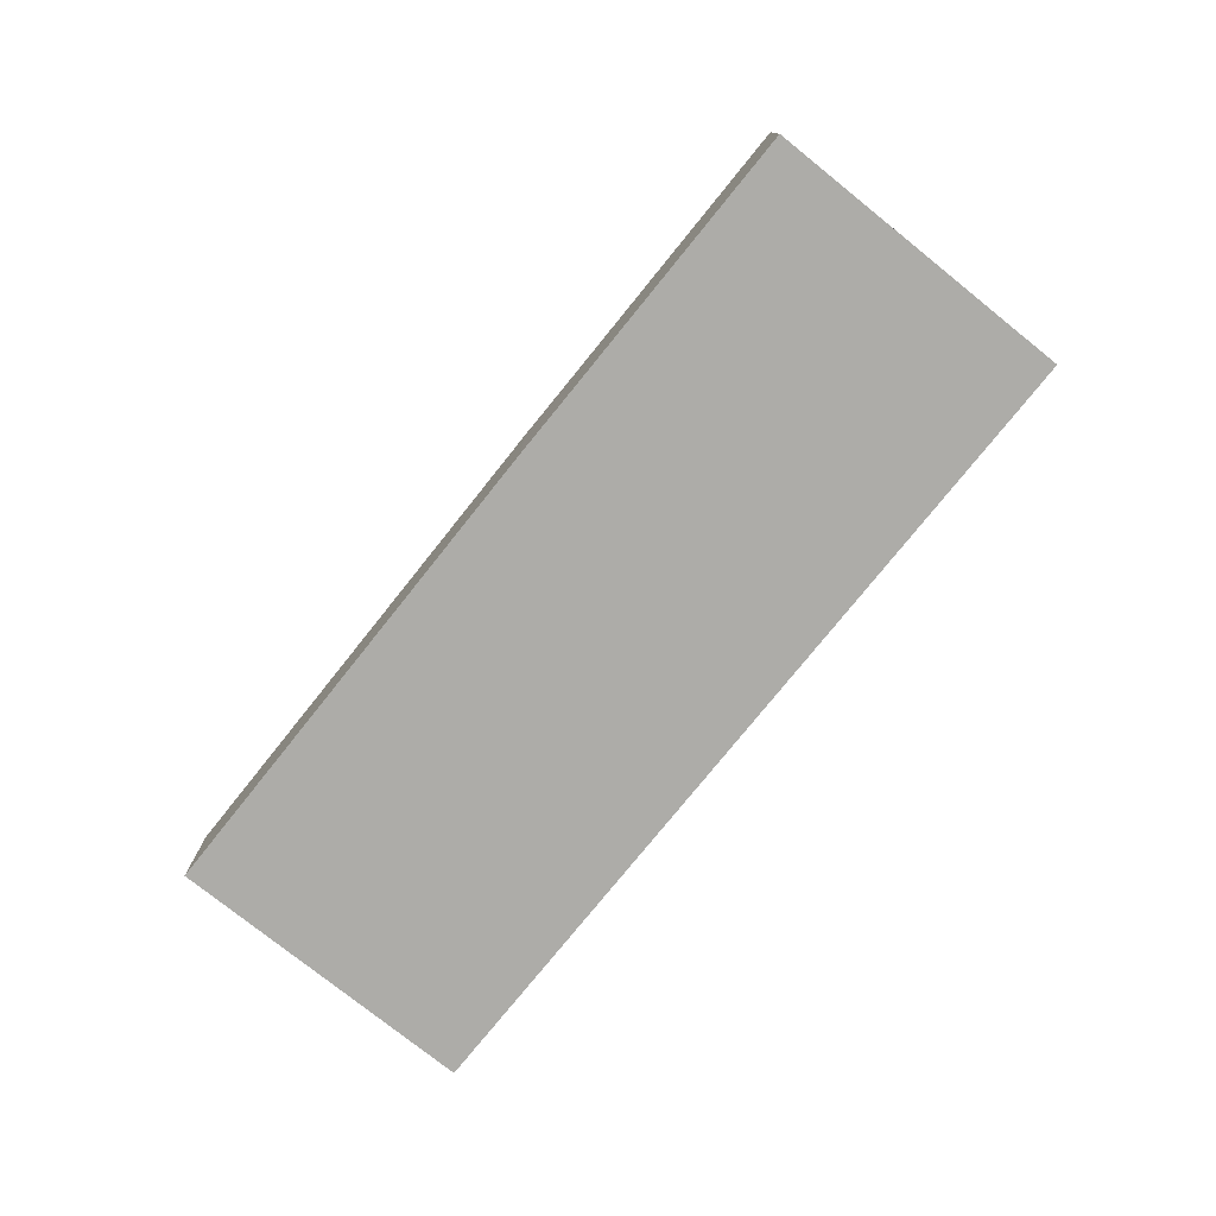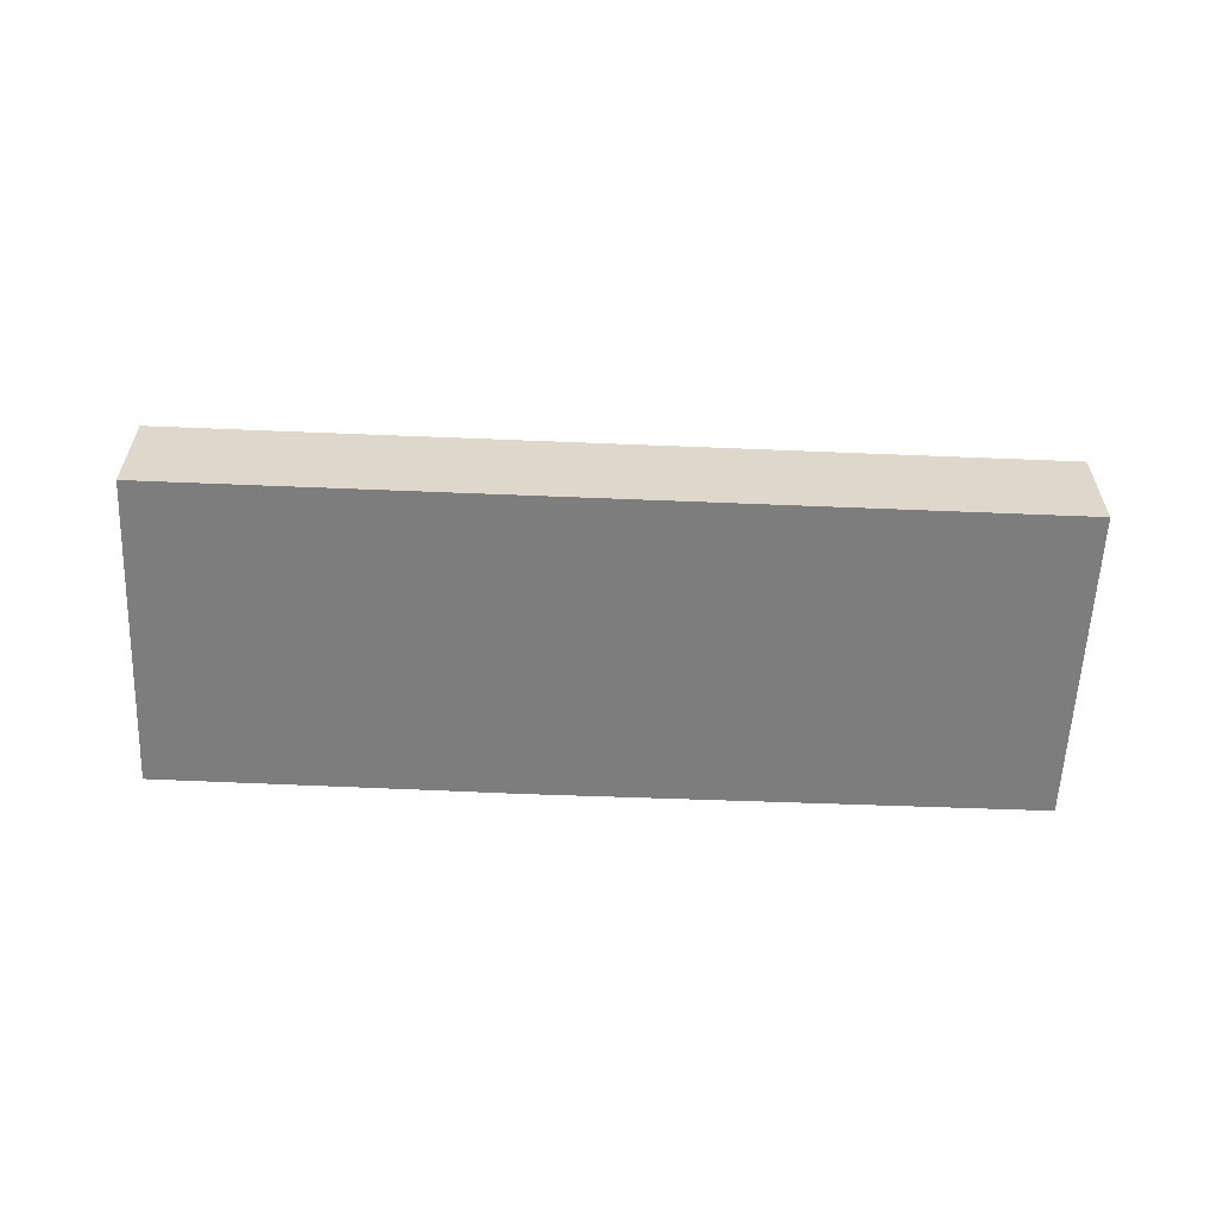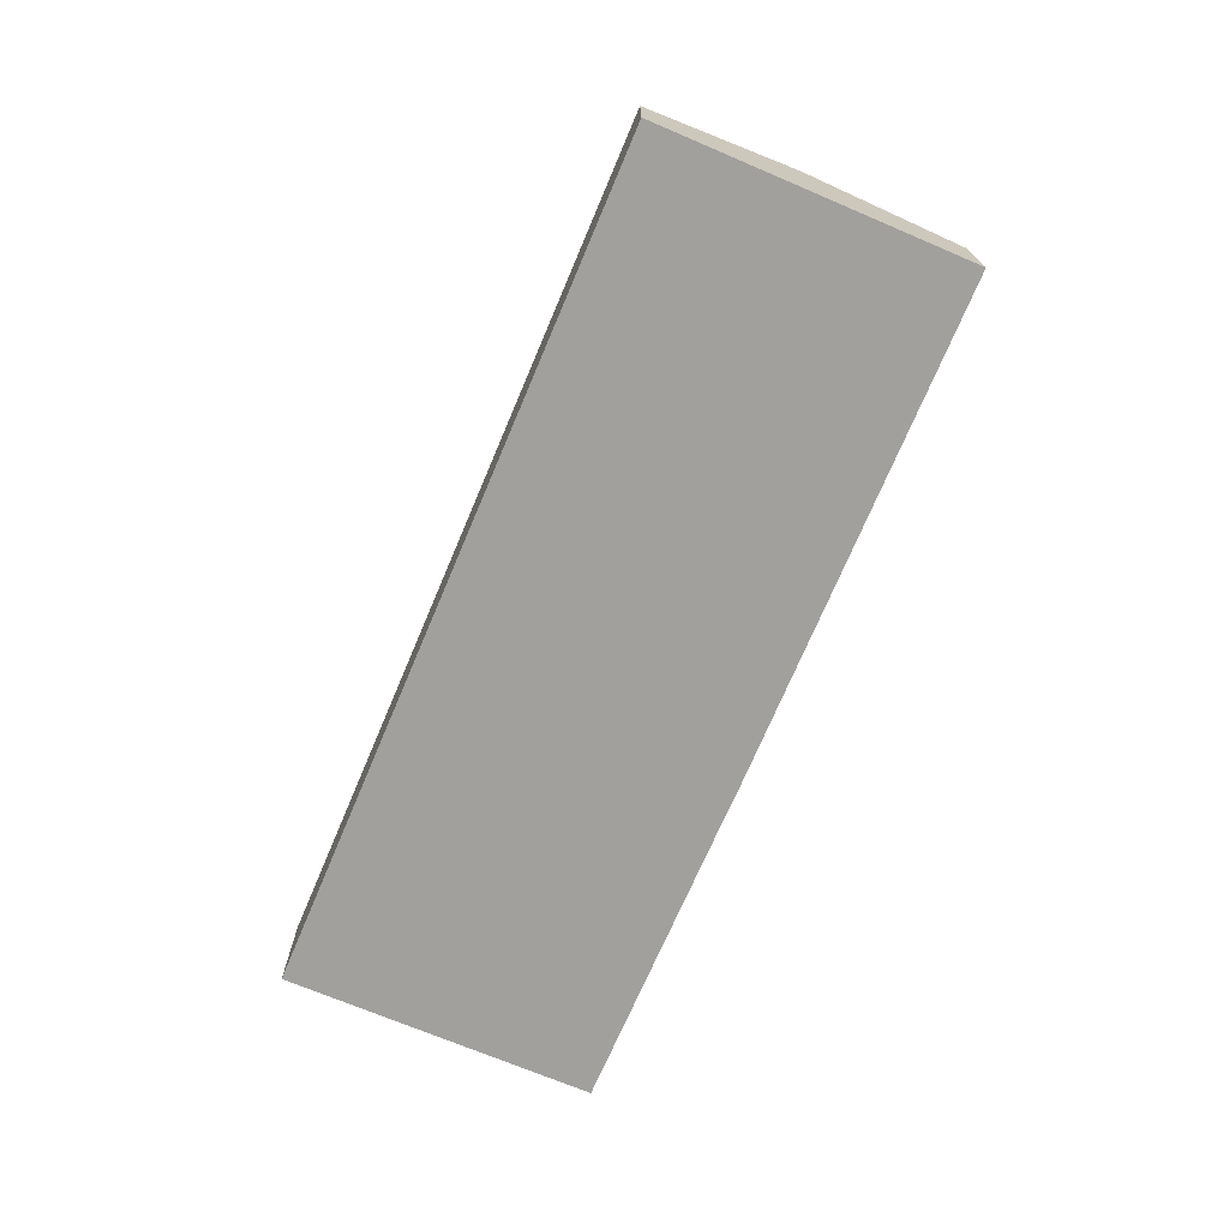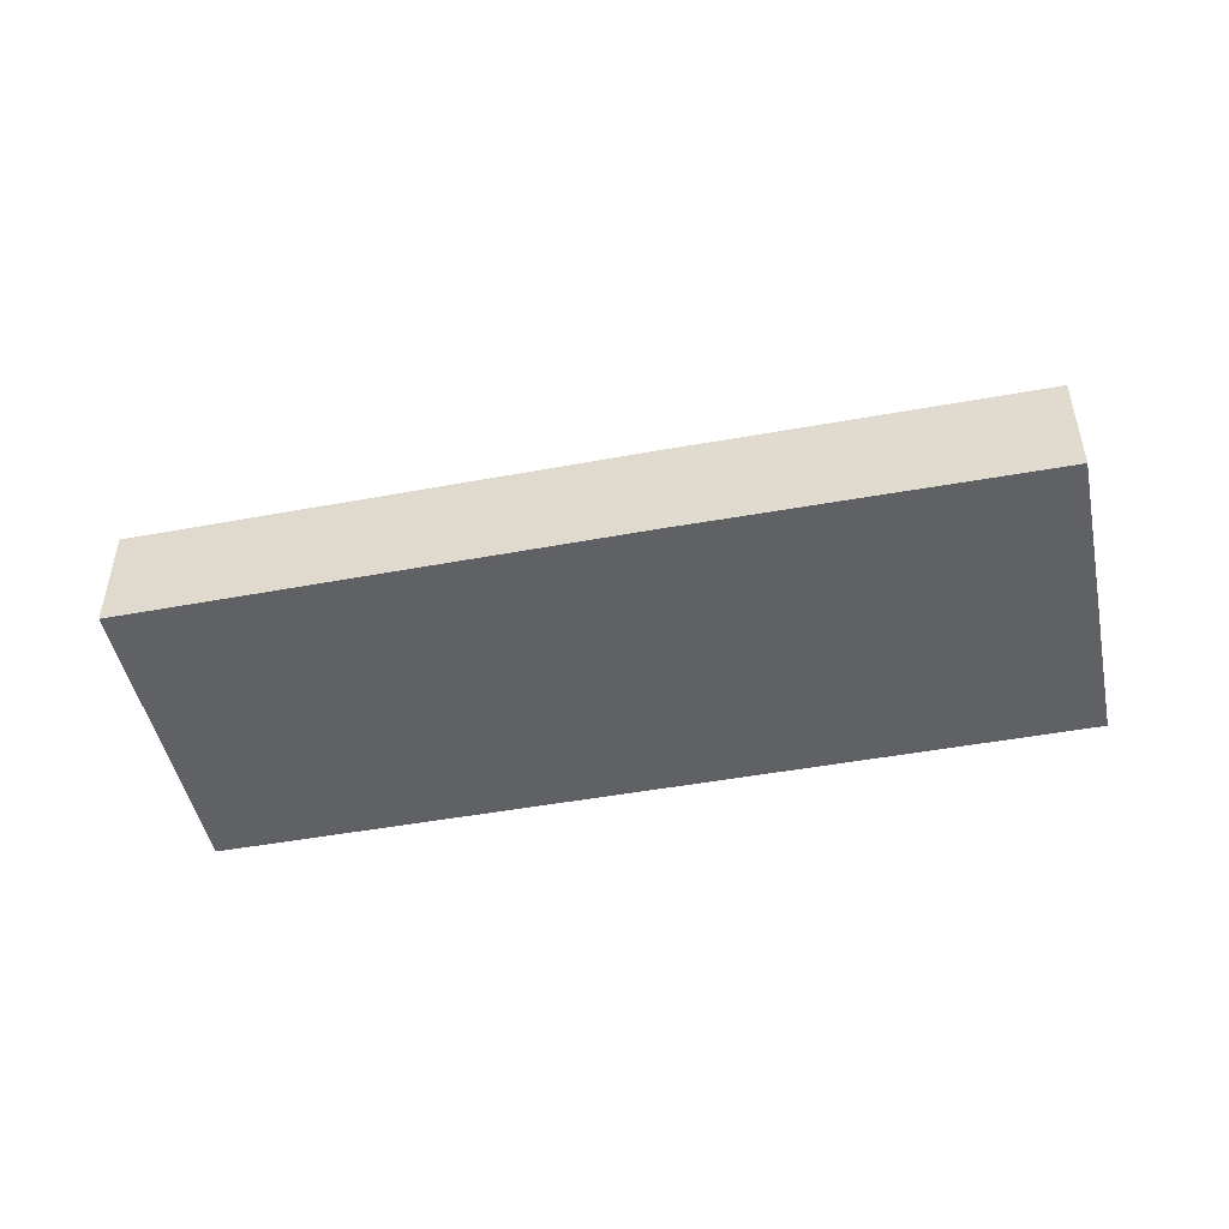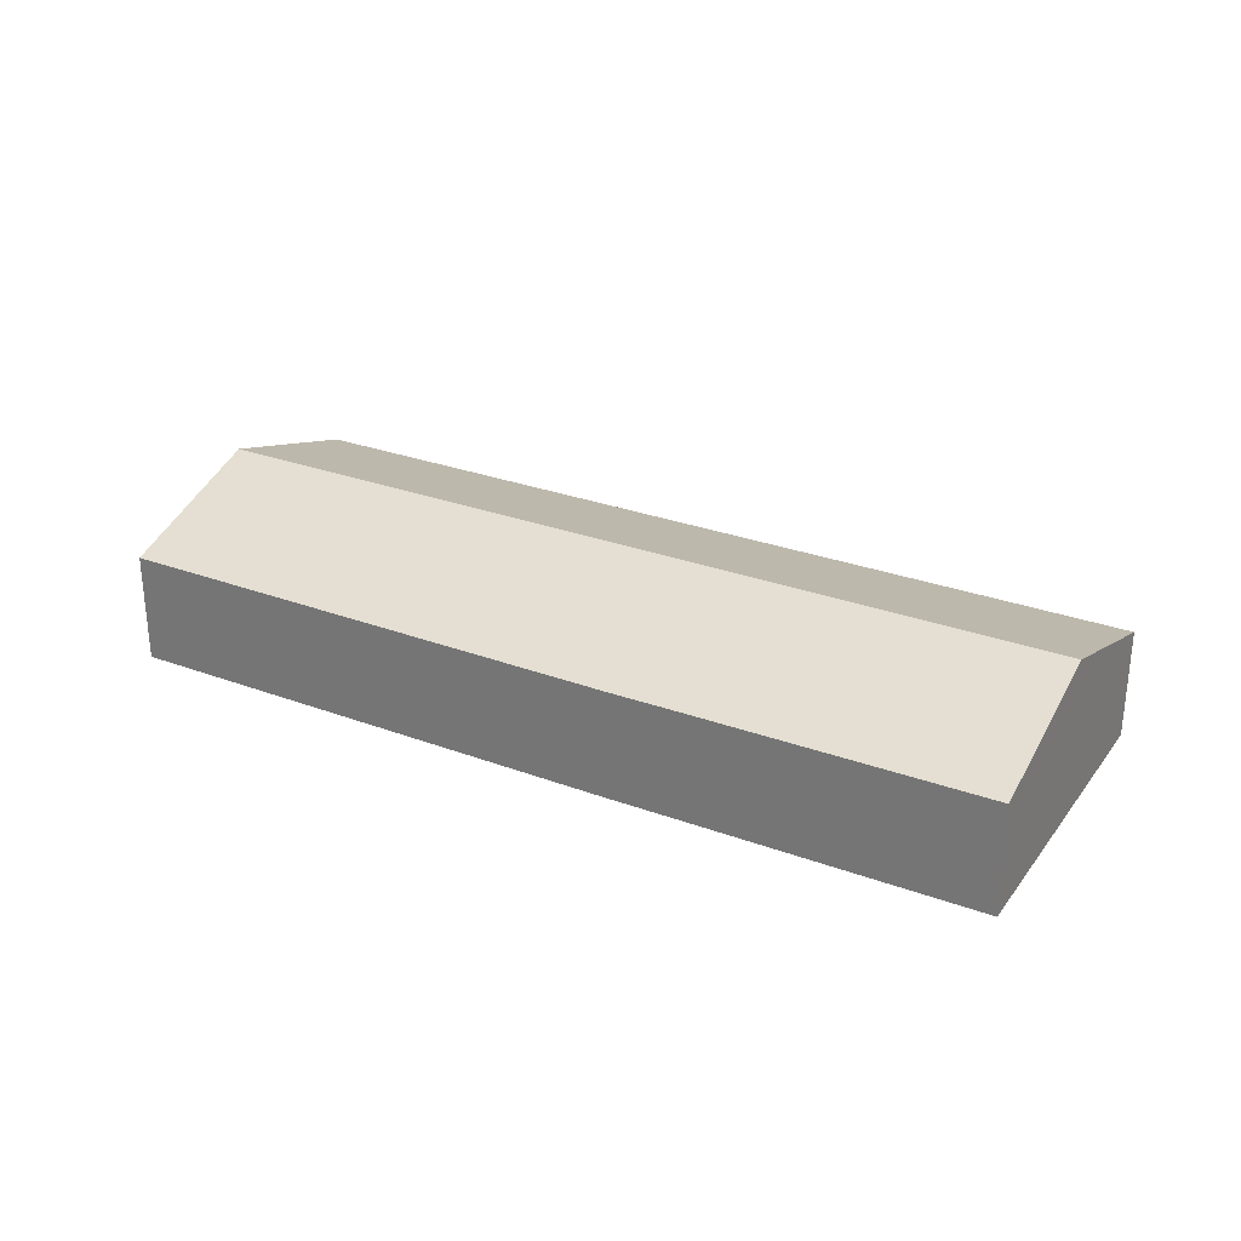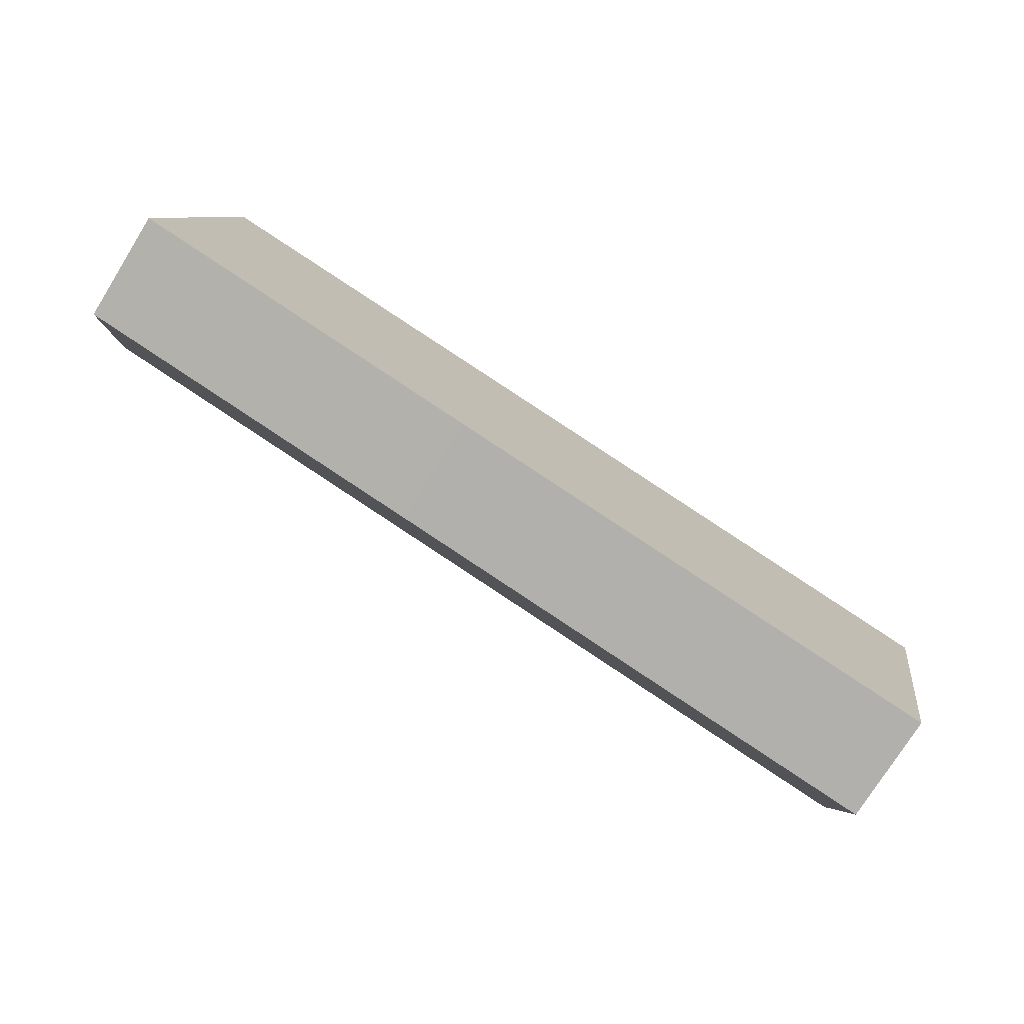
<metadata>
{"format":"obj","ext":"obj","renderer":"f3d","projection":"perspective","resolution":1024,"background":"white","views":[{"elev":-76.6,"azim":-118.7,"up":"+Y"},{"elev":-59.1,"azim":7.6,"up":"+Y"},{"elev":-71.6,"azim":77.1,"up":"+Y"},{"elev":-47.3,"azim":-158.2,"up":"+Y"},{"elev":28.6,"azim":-140.8,"up":"+Y"},{"elev":-75.8,"azim":-31.9,"up":"+Z"}]}
</metadata>
<code>
v  13.95 4.255 -2.558
v  34.23 4.906 -4.081
v  33.88 4.276 -6.016
v  34.99 6.292 0.174
v  1.081 6.292 6.17
v  11.26 4.263 -2.057
v  0 4.284 2.623e-16
v  36.11 4.267 6.393
v  2.179 4.254 12.43
v  36.11 4.254 6.432
v  35.96 4.537 5.563
v  0 0 0
v  1.081 -3.778e-16 6.17
v  2.179 -7.612e-16 12.43
v  36.11 -3.938e-16 6.432
v  36.11 -3.915e-16 6.393
v  35.96 -3.406e-16 5.563
v  34.99 -1.065e-17 0.174
v  34.23 2.499e-16 -4.081
v  33.88 3.684e-16 -6.016
v  11.26 1.26e-16 -2.057
v  13.95 1.566e-16 -2.558
g defaultobject
f 1 2 3
f 2 1 4
f 4 1 5
f 5 1 6
f 5 6 7
f 8 9 10
f 9 8 11
f 9 11 5
f 5 11 4
f 12 5 7
f 5 12 13
f 5 13 9
f 9 13 14
f 14 10 9
f 10 14 15
f 10 16 8
f 16 10 15
f 16 11 8
f 11 16 4
f 4 16 17
f 4 17 18
f 4 18 2
f 2 18 19
f 2 19 3
f 3 19 20
f 6 12 7
f 12 6 21
f 21 6 1
f 21 1 22
f 22 1 3
f 22 3 20
f 13 15 14
f 15 13 12
f 15 12 21
f 15 21 22
f 15 22 16
f 16 22 17
f 17 22 19
f 19 22 20
f 17 19 18

</code>
